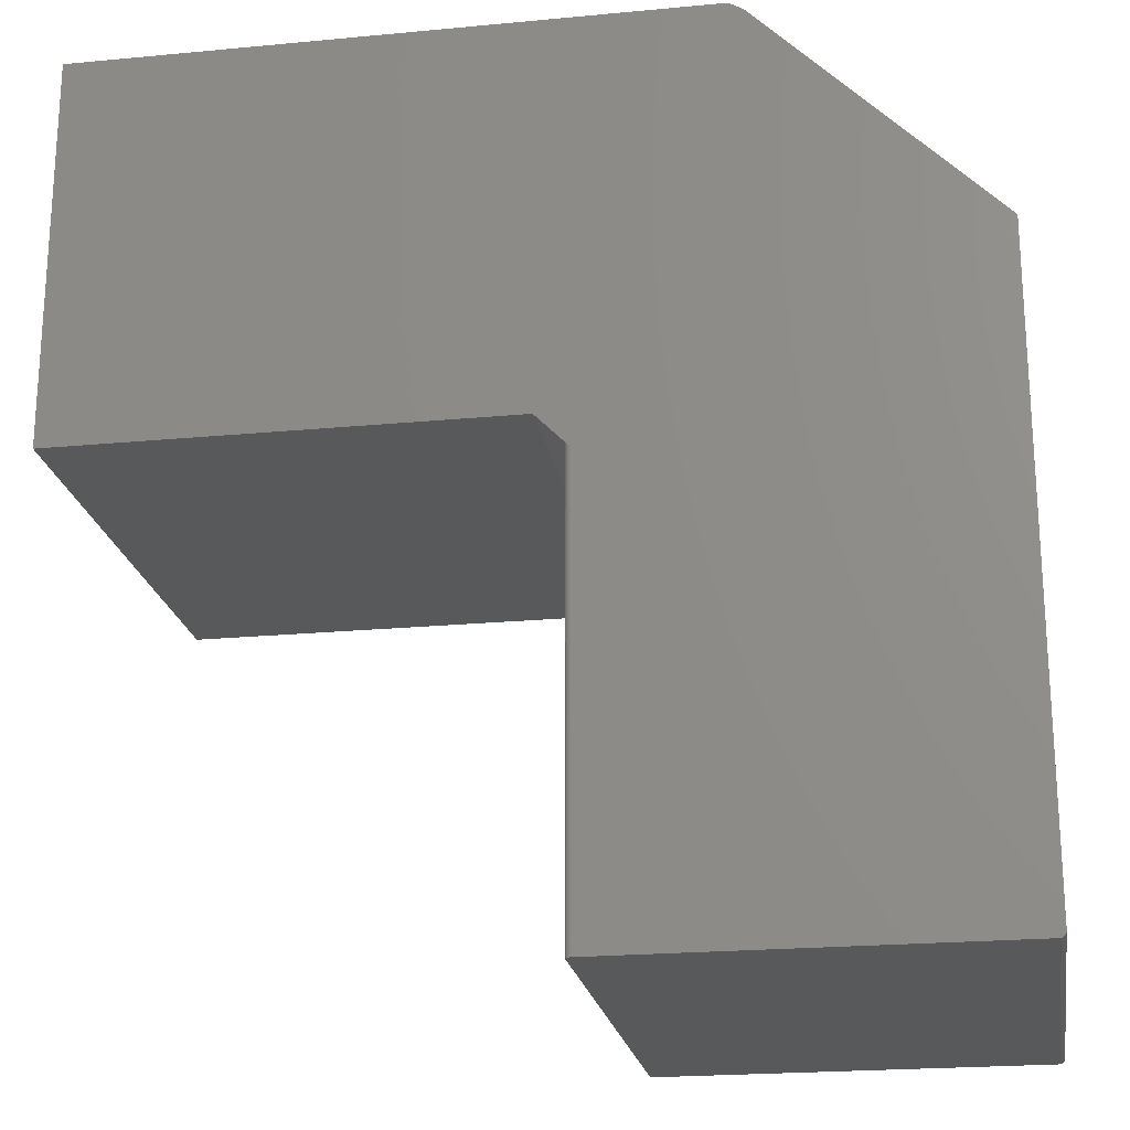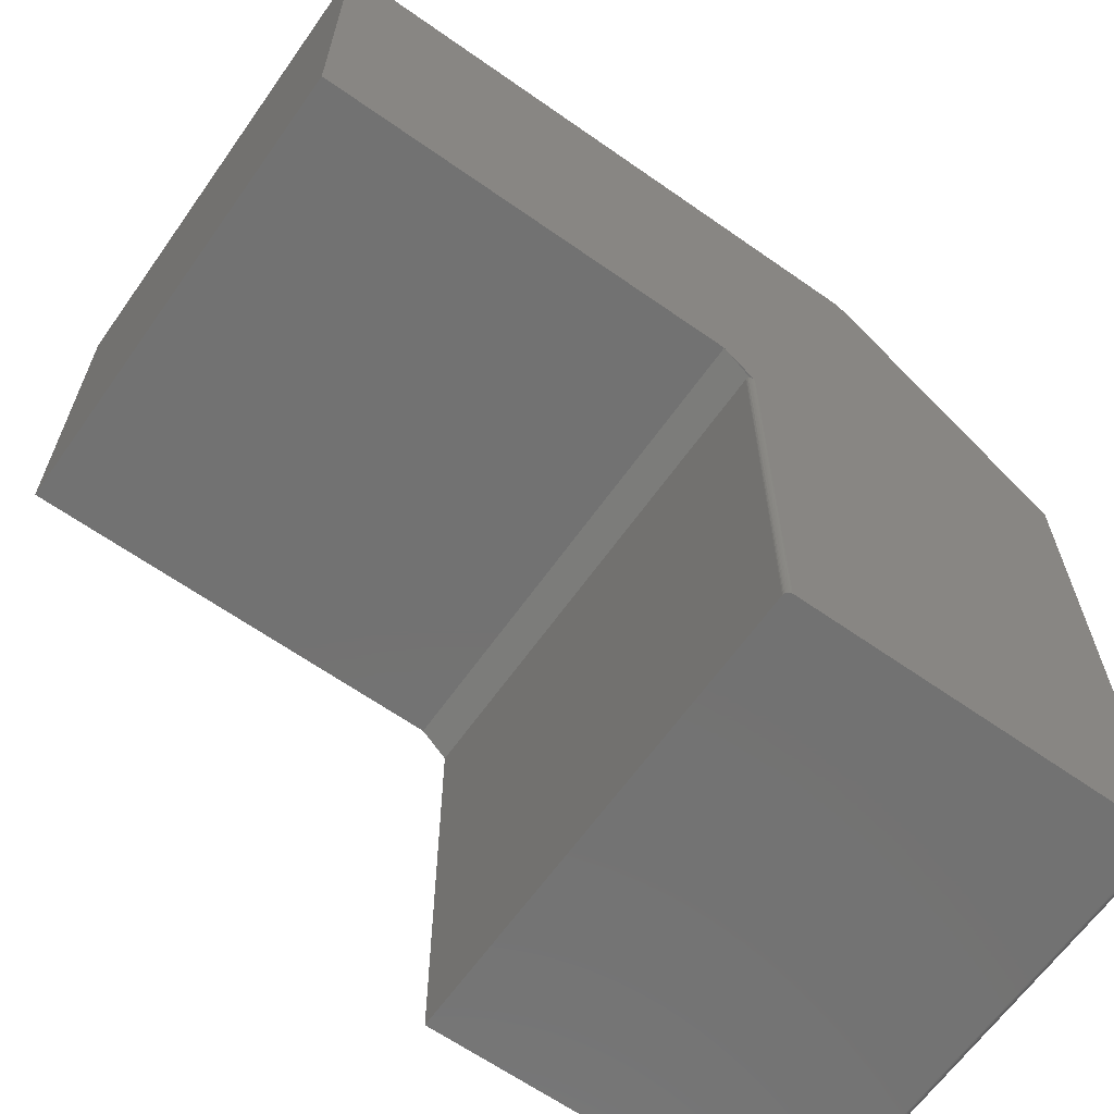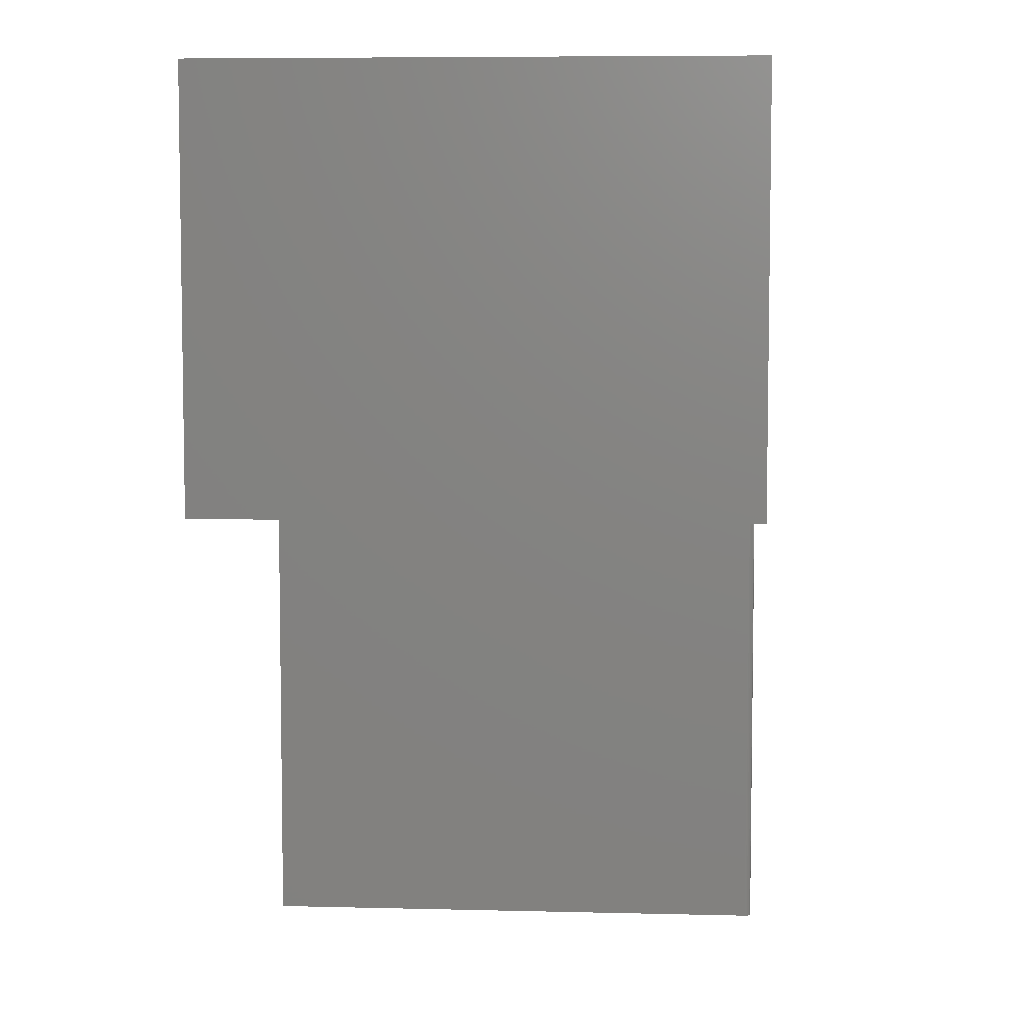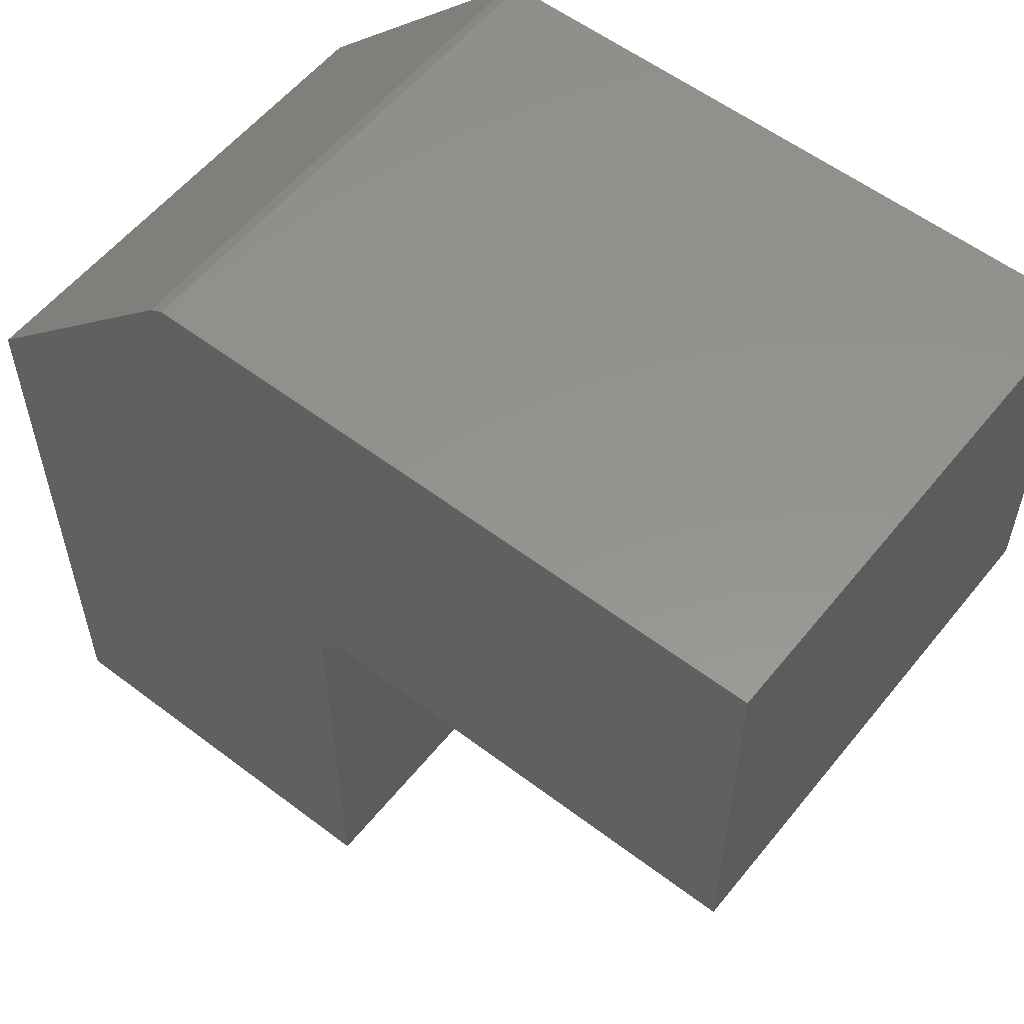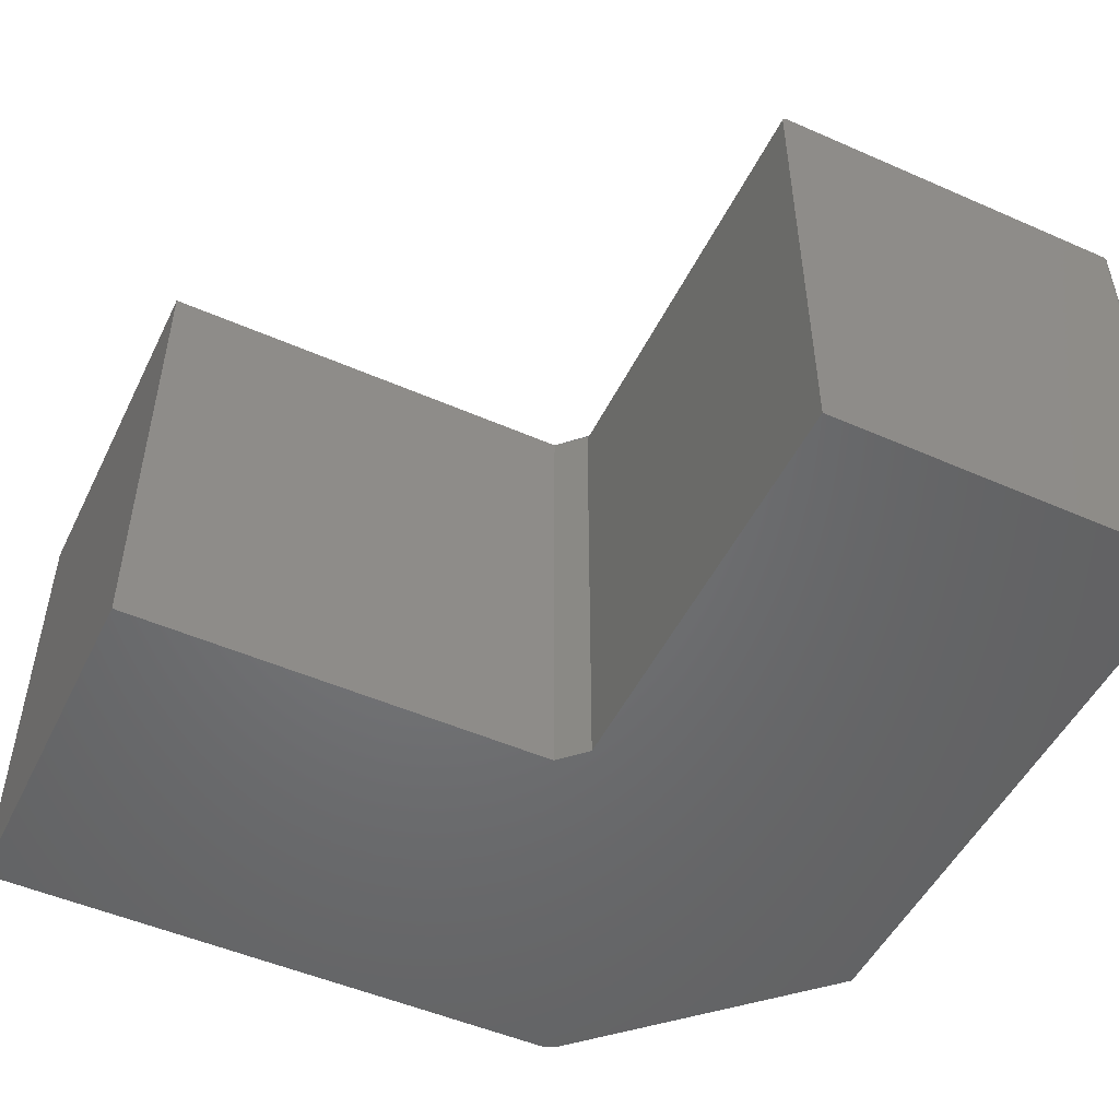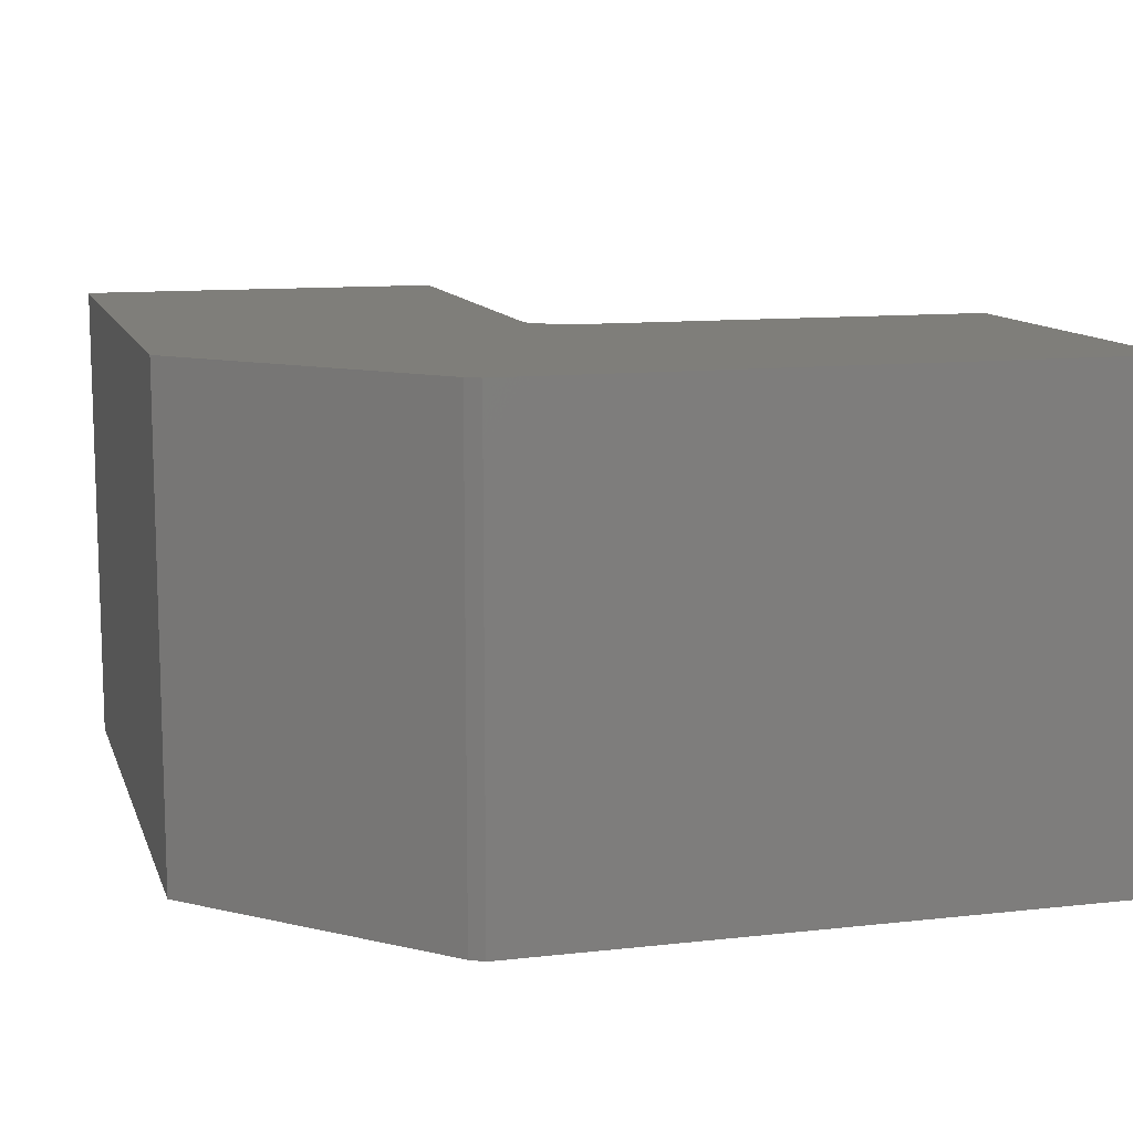
<metadata>
{"format":"stl","ext":"stl","renderer":"f3d","projection":"perspective","resolution":1024,"background":"white","views":[{"elev":-21.5,"azim":-170.5,"up":"+Z"},{"elev":-64.3,"azim":144.7,"up":"+Z"},{"elev":6.5,"azim":94.4,"up":"+Z"},{"elev":56.6,"azim":38.4,"up":"+Z"},{"elev":-50.1,"azim":154.3,"up":"+Y"},{"elev":11.3,"azim":-15.4,"up":"+Y"}]}
</metadata>
<code>
# stl→obj: 50 verts, 91 faces
v -0.7103 0.3359 -0.4405
v -0.7108 0.3359 -0.439
v -0.7096 0.3359 -0.4418
v -0.1919 0.3359 0.1473
v -0.1919 0.3359 -0.4453
v -0.7031 0.3359 -0.4453
v -0.7046 0.3359 -0.4452
v -0.7061 0.3359 -0.4447
v -0.7075 0.3359 -0.444
v -0.7086 0.3359 -0.443
v -0.7109 0.3359 -0.4375
v -0.7109 0.3359 0.4002
v -0.4034 0.3359 0.7077
v 0.4531 0.3359 0.1919
v -0.1473 0.3359 0.1919
v -0.3845 0.3359 0.7188
v 0.4531 0.3359 0.7188
v -0.7096 -0.3359 -0.4418
v -0.7108 -0.3359 -0.439
v -0.7103 -0.3359 -0.4405
v -0.184 -0.3359 0.1551
v -0.7109 -0.3359 -0.4375
v -0.7086 -0.3359 -0.443
v -0.7075 -0.3359 -0.444
v -0.7061 -0.3359 -0.4447
v -0.7046 -0.3359 -0.4452
v -0.7031 -0.3359 -0.4453
v -0.184 -0.3359 -0.4453
v -0.7109 -0.3359 0.4002
v -0.1473 -0.3359 0.1919
v 0.4531 -0.3359 0.1919
v -0.4034 -0.3359 0.7077
v -0.3845 -0.3359 0.7188
v 0.4531 -0.3359 0.7188
v -0.1875 0.3346 -0.4453
v -0.1903 0.3358 -0.4453
v -0.1889 0.3353 -0.4453
v -0.1863 0.3336 -0.4453
v -0.1854 0.3325 -0.4453
v -0.1846 0.3311 -0.4453
v -0.1842 0.3296 -0.4453
v -0.184 0.3281 -0.4453
v -0.184 0.3281 0.1551
v -0.1841 0.3293 0.155
v -0.1849 0.3317 0.1543
v -0.1863 0.3336 0.1528
v -0.1905 0.3358 0.1486
v -0.1893 0.3355 0.1498
v -0.1882 0.335 0.1509
v -0.1872 0.3344 0.1519
f 1 2 3
f 4 5 6
f 4 6 7
f 4 7 8
f 4 8 9
f 4 9 10
f 4 10 3
f 4 3 2
f 4 2 11
f 12 13 14
f 12 14 15
f 12 15 4
f 12 4 11
f 13 16 14
f 14 16 17
f 18 19 20
f 21 22 19
f 21 19 18
f 21 18 23
f 21 23 24
f 21 24 25
f 21 25 26
f 21 26 27
f 21 27 28
f 29 22 21
f 29 21 30
f 29 30 31
f 29 31 32
f 32 31 33
f 33 31 34
f 35 6 5
f 35 5 36
f 35 36 37
f 27 6 35
f 27 35 38
f 27 38 39
f 27 39 40
f 27 40 41
f 27 41 42
f 27 42 28
f 29 12 22
f 22 12 11
f 6 27 7
f 7 27 26
f 7 26 8
f 8 26 25
f 8 25 9
f 9 25 24
f 9 24 10
f 10 24 23
f 10 23 3
f 3 23 18
f 3 18 1
f 1 18 20
f 1 20 2
f 2 20 19
f 2 19 11
f 11 19 22
f 13 12 32
f 32 12 29
f 34 17 33
f 33 17 16
f 33 16 32
f 32 16 13
f 15 14 30
f 30 14 31
f 42 43 28
f 28 43 21
f 15 30 21
f 15 21 43
f 15 43 44
f 15 44 45
f 15 45 46
f 5 47 36
f 5 4 47
f 47 48 36
f 36 48 37
f 37 48 49
f 37 49 50
f 38 46 45
f 38 45 39
f 46 38 50
f 50 38 35
f 50 35 37
f 43 42 44
f 44 42 41
f 44 41 45
f 45 41 40
f 45 40 39
f 14 17 31
f 31 17 34

</code>
